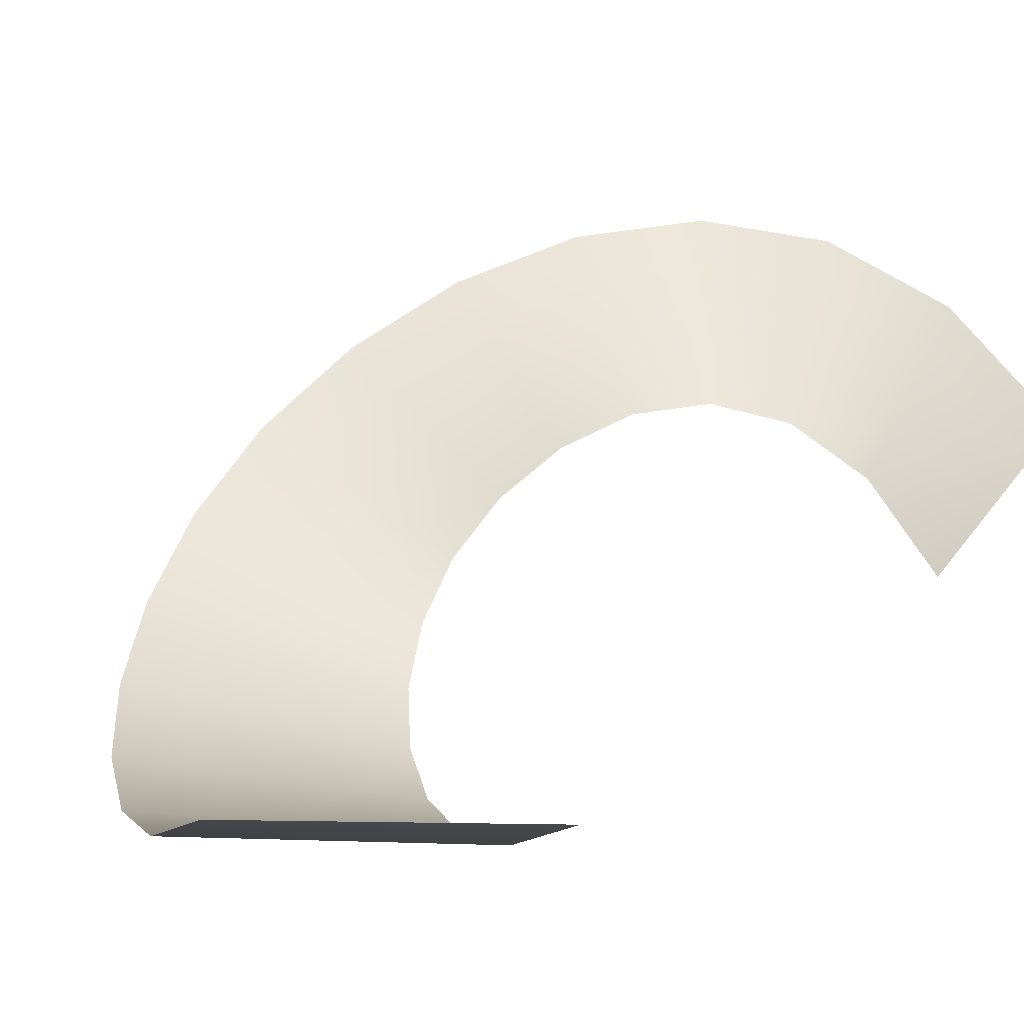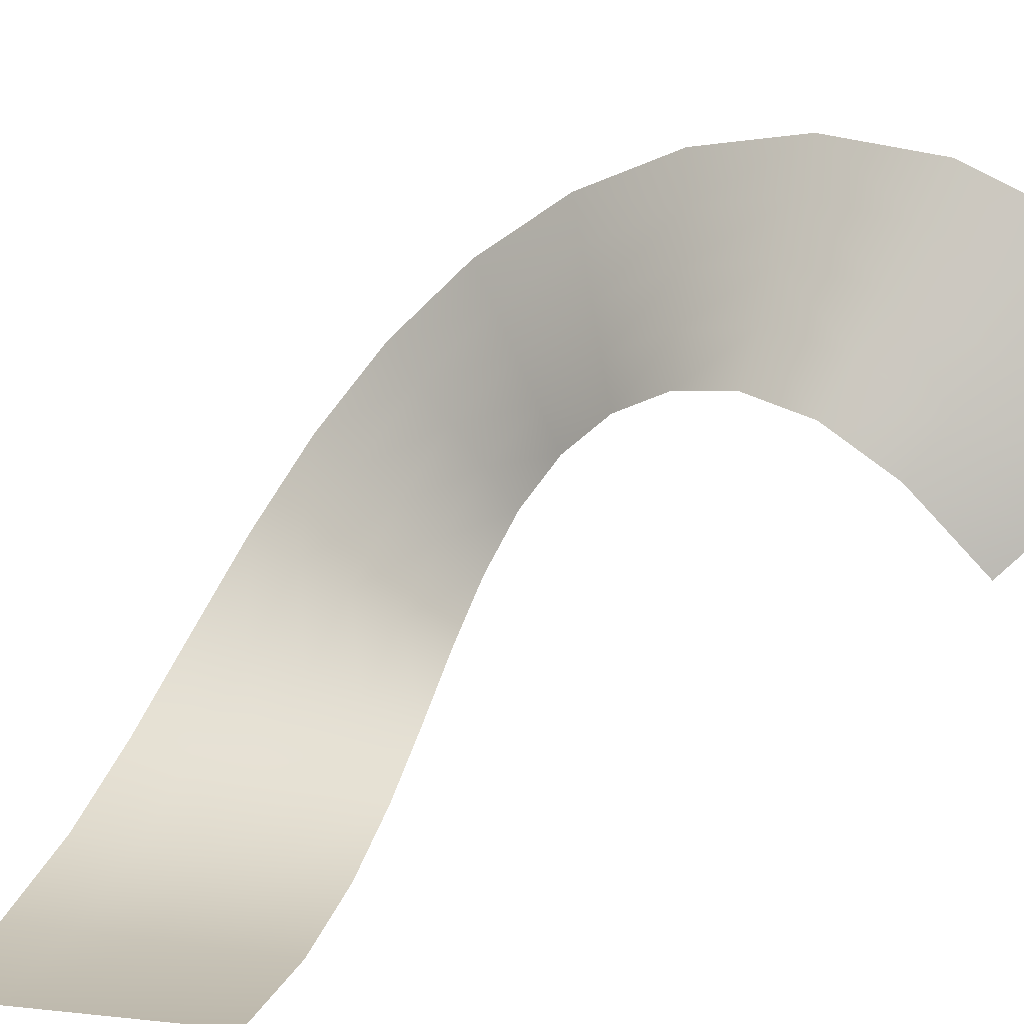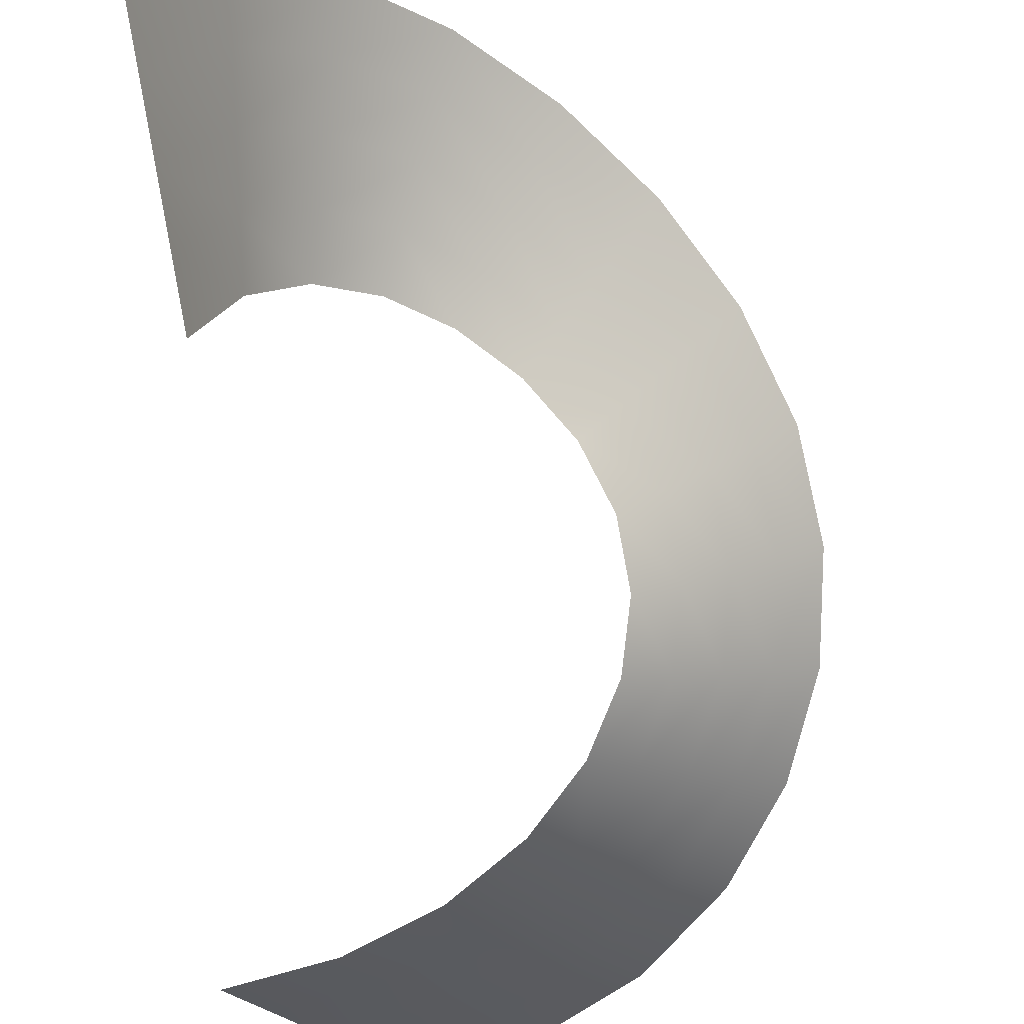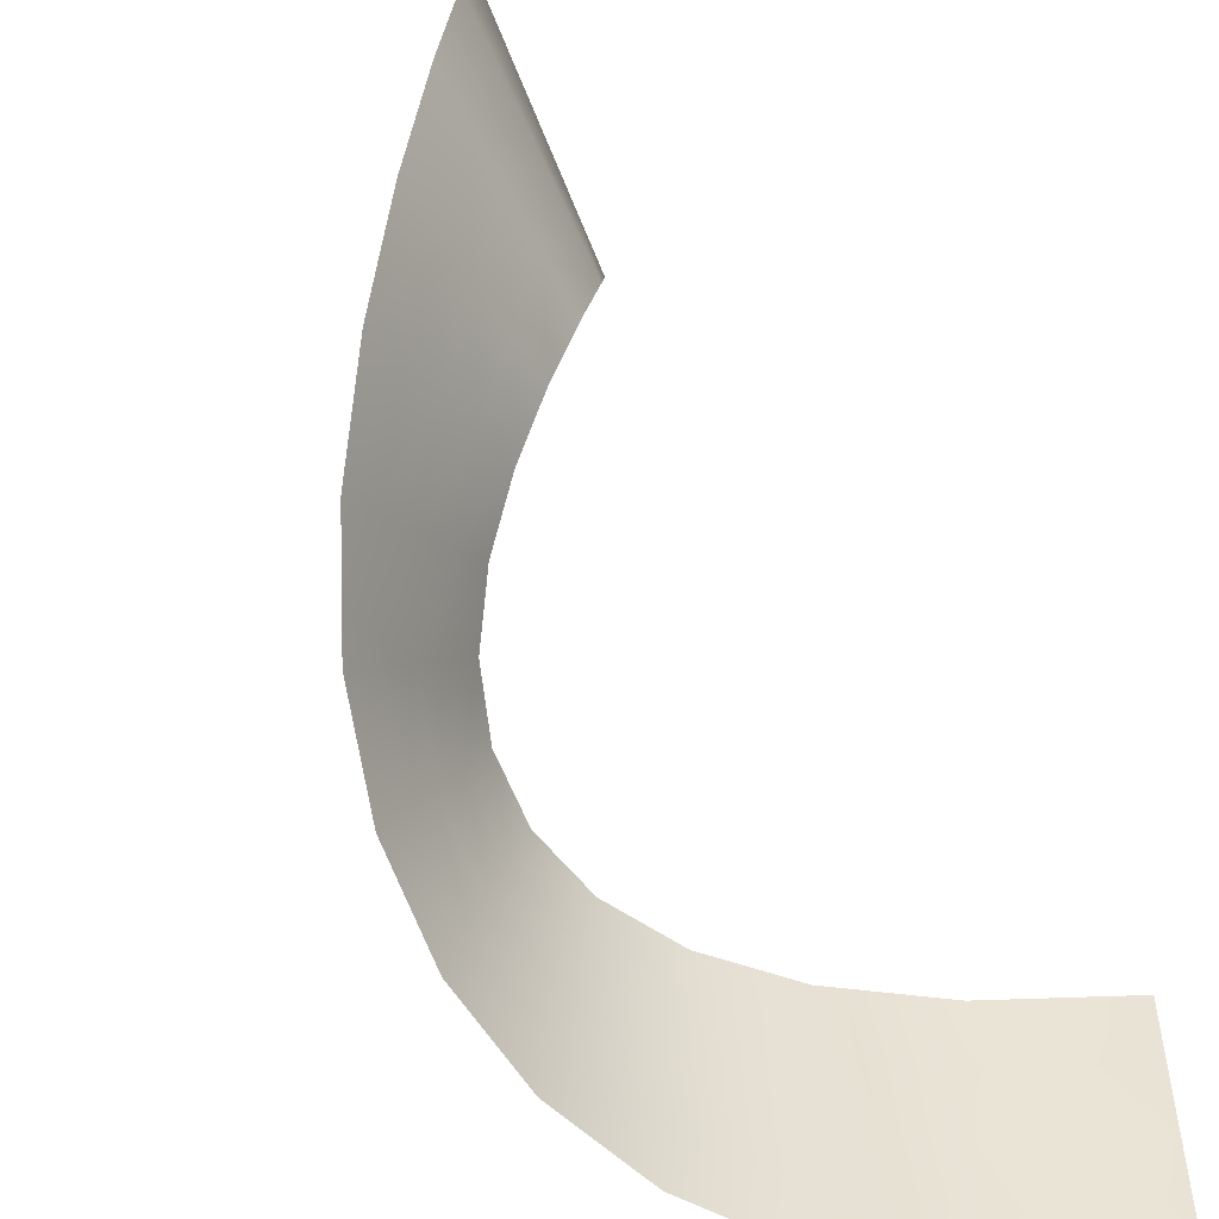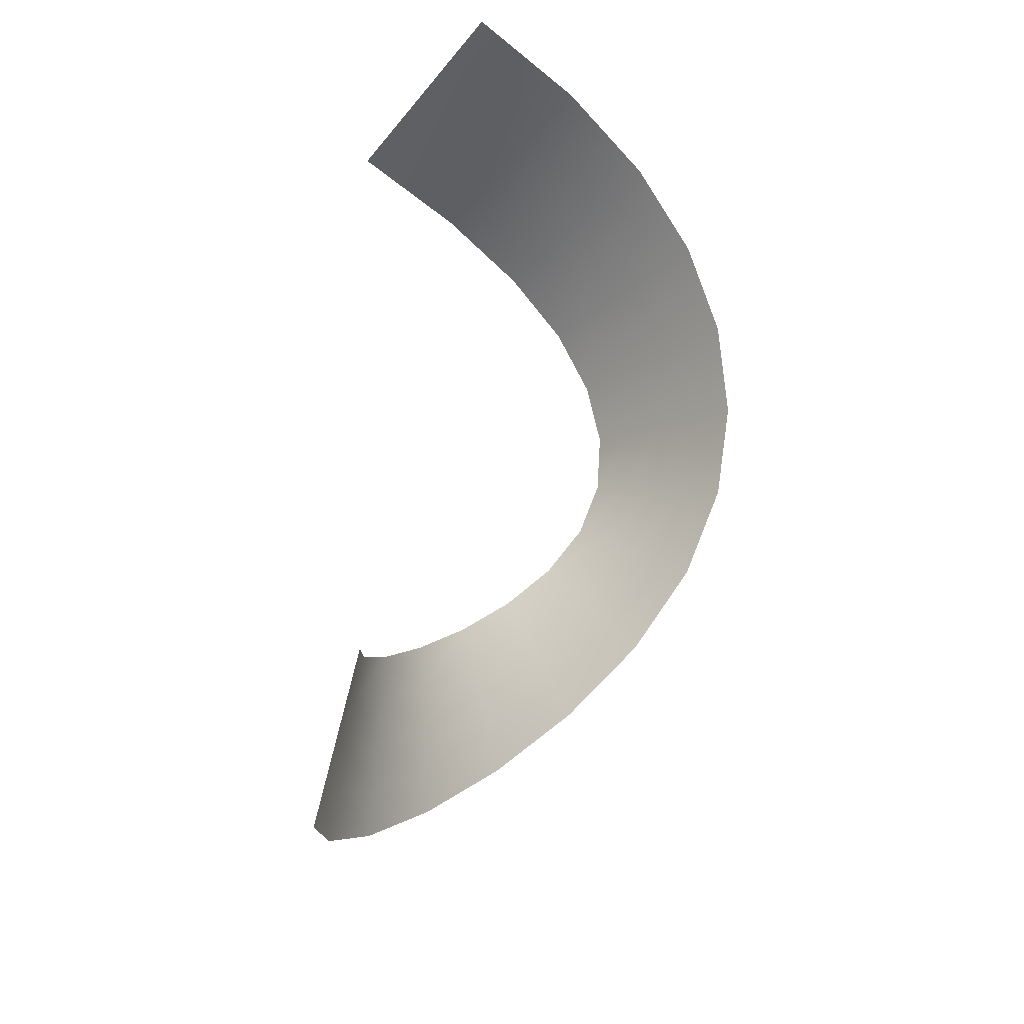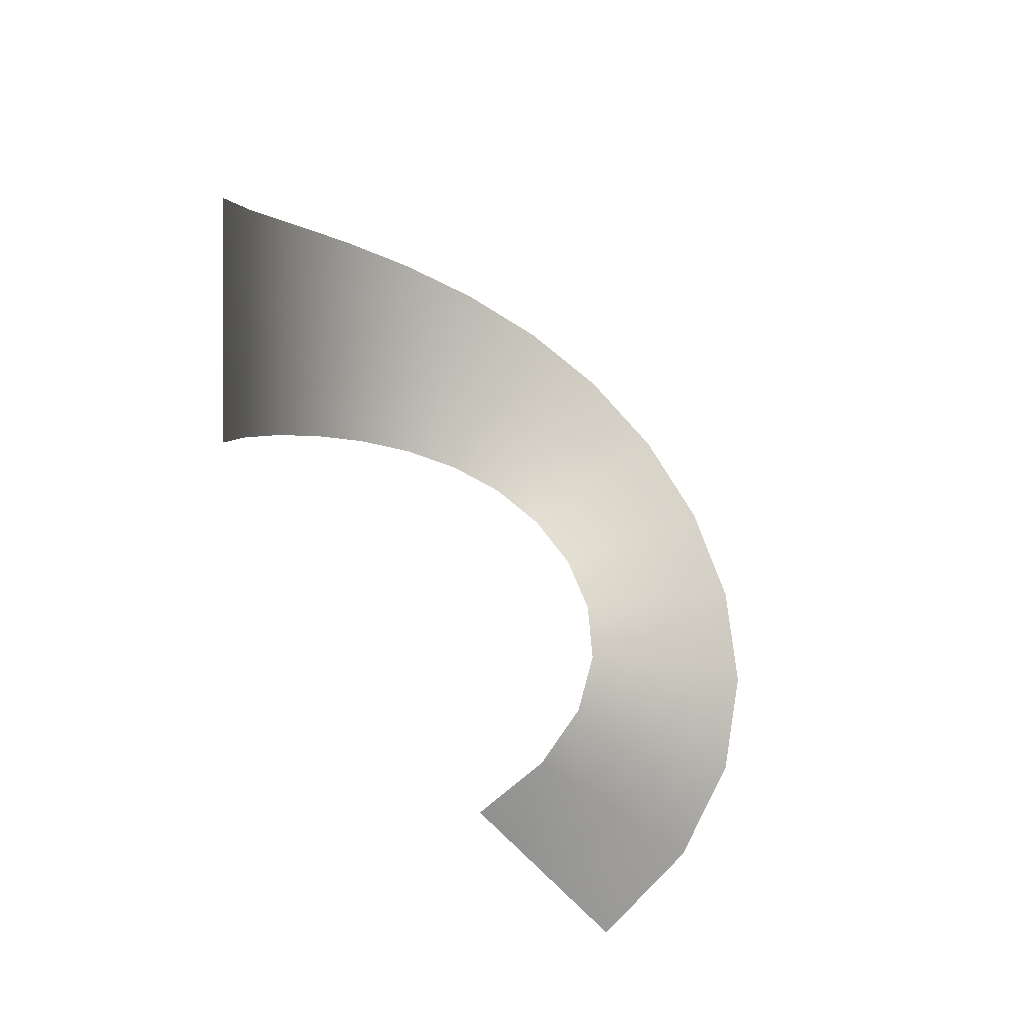
<metadata>
{"format":"obj","ext":"obj","renderer":"f3d","projection":"perspective","resolution":1024,"background":"white","views":[{"elev":-11.8,"azim":-146.2,"up":"+Z"},{"elev":15.5,"azim":-110.0,"up":"+Z"},{"elev":-28.5,"azim":1.7,"up":"+Z"},{"elev":40.7,"azim":142.0,"up":"+Z"},{"elev":40.9,"azim":12.6,"up":"+Y"},{"elev":40.6,"azim":-86.5,"up":"+Y"}]}
</metadata>
<code>
g eff_112501_dml_spiral_05
v 0.3992 2.873 -1.565
v -0.08486 3.226 -1.56
v 0.08451 3.459 -1.567
v 0.573 3.1 -1.568
v 0.793 2.581 -1.48
v 0.2539 3.692 -1.574
v 0.972 2.796 -1.47
v 1.097 2.342 -1.323
v 0.7467 3.327 -1.57
v 0.4232 3.925 -1.581
v 1.281 2.538 -1.296
v 1.312 2.145 -1.114
v 1.151 3.011 -1.461
v 0.9205 3.554 -1.572
v 1.094 3.782 -1.574
v 0.5926 4.158 -1.588
v 1.509 3.44 -1.441
v 1.33 3.225 -1.451
v 1.833 3.126 -1.213
v 1.649 2.93 -1.24
v 2.059 2.834 -0.9133
v 1.465 2.734 -1.268
v 1.872 2.661 -0.9634
v 2.183 2.555 -0.5671
v 1.685 2.489 -1.014
v 1.997 2.412 -0.6428
v 2.2 2.284 -0.1983
v 1.499 2.317 -1.064
v 1.811 2.268 -0.7185
v 1.625 2.125 -0.7943
v 1.439 1.981 -0.87
v 1.478 1.843 -0.6111
v 1.658 1.953 -0.5079
v 1.43 1.719 -0.3557
v 1.839 2.063 -0.4047
v 1.598 1.793 -0.2246
v 1.299 1.603 -0.1231
v 2.019 2.174 -0.3015
v 1.767 1.866 -0.09343
v 1.449 1.636 0.03498
v 1.106 1.482 0.06604
v 1.936 1.94 0.03772
v 2.104 2.013 0.1689
v 1.598 1.669 0.1931
v 1.748 1.703 0.3512
v 1.897 1.736 0.5093
v 1.231 1.473 0.2482
v 1.479 1.456 0.6126
v 1.603 1.447 0.7948
v 1.355 1.464 0.4304
v 1.16 1.191 0.7946
v 1.255 1.139 0.9959
v 0.8823 0.8069 1.084
v 0.9707 1.296 0.3921
v 0.876 1.348 0.1908
v 1.065 1.244 0.5934
v 0.8198 0.9028 0.8703
v 0.6948 1.095 0.4436
v 0.6323 1.19 0.2302
v 0.3997 0.999 0.1632
v 0.7573 0.9987 0.6569
v 0.4878 0.5834 0.8123
v 0.5172 0.4448 1.029
v 0.4291 0.8605 0.3796
v 0.4585 0.7219 0.5959
v 0.1997 0.5845 0.1771
v 0.2026 0.7637 -0.03116
v 0.1939 0.226 0.5936
v 0.1909 0.04671 0.8018
v 0.1968 0.4052 0.3853
v -0.03265 -0.1764 0.187
v -0.06529 -0.3933 0.3739
v -0 0.04064 0
v 0.03265 0.2576 -0.187
v 0.06529 0.4746 -0.3739
g eff_112501_dml_spiral_05_0
f 3 2 1
f 4 3 1
f 4 1 5
f 6 3 4
f 7 4 5
f 7 5 8
f 9 6 4
f 9 4 7
f 10 6 9
f 11 7 8
f 11 8 12
f 13 9 7
f 13 7 11
f 14 10 9
f 14 9 13
f 15 10 14
f 15 16 10
f 17 15 14
f 17 14 18
f 18 14 13
f 19 17 18
f 19 18 20
f 18 13 20
f 19 20 21
f 22 20 13
f 22 13 11
f 23 21 20
f 20 22 23
f 21 23 24
f 22 11 25
f 25 23 22
f 26 24 23
f 23 25 26
f 24 26 27
f 28 25 11
f 28 11 12
f 25 28 29
f 29 26 25
f 28 12 30
f 30 29 28
f 31 30 12
f 30 31 32
f 32 33 30
f 29 30 33
f 32 34 33
f 26 29 35
f 33 35 29
f 34 36 33
f 33 36 35
f 34 37 36
f 38 27 26
f 35 38 26
f 36 39 35
f 35 39 38
f 37 40 36
f 36 40 39
f 40 37 41
f 38 42 27
f 39 42 38
f 42 43 27
f 40 44 39
f 39 44 42
f 42 45 43
f 44 45 42
f 45 46 43
f 41 47 40
f 44 40 47
f 46 45 48
f 48 49 46
f 45 44 50
f 50 48 45
f 47 50 44
f 49 48 51
f 48 50 51
f 49 51 52
f 52 51 53
f 47 41 54
f 55 54 41
f 50 47 56
f 56 51 50
f 54 56 47
f 57 53 51
f 51 56 57
f 54 55 58
f 59 58 55
f 59 60 58
f 56 54 61
f 58 61 54
f 61 57 56
f 57 62 53
f 62 63 53
f 64 58 60
f 58 64 61
f 61 65 57
f 64 65 61
f 65 62 57
f 64 60 66
f 64 66 65
f 67 66 60
f 62 68 63
f 68 69 63
f 65 70 62
f 70 68 62
f 70 65 66
f 69 68 71
f 68 70 71
f 71 72 69
f 73 71 70
f 70 66 73
f 73 66 74
f 66 67 74
f 74 67 75

</code>
